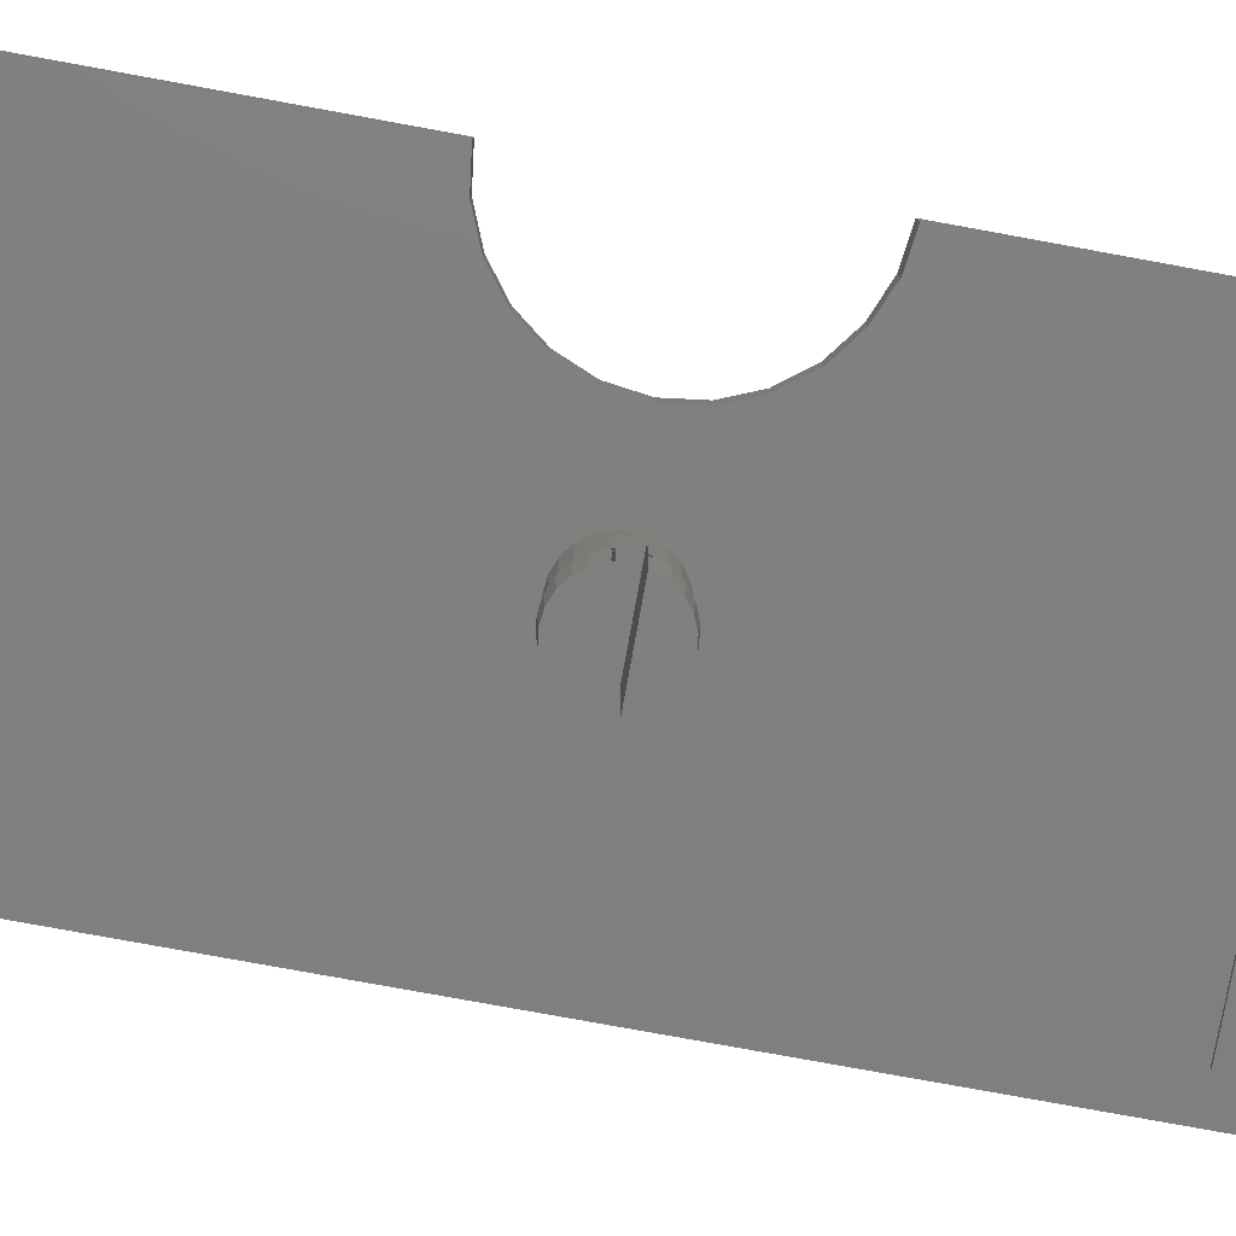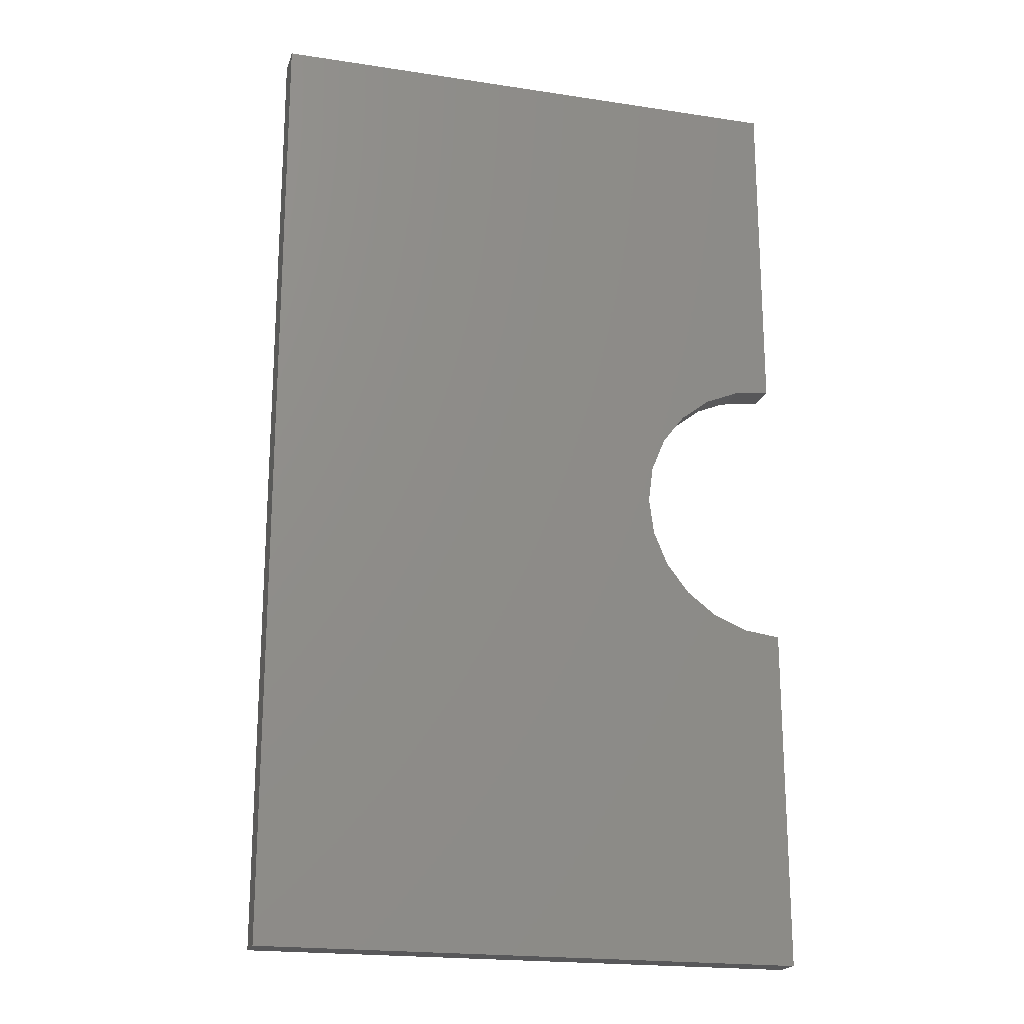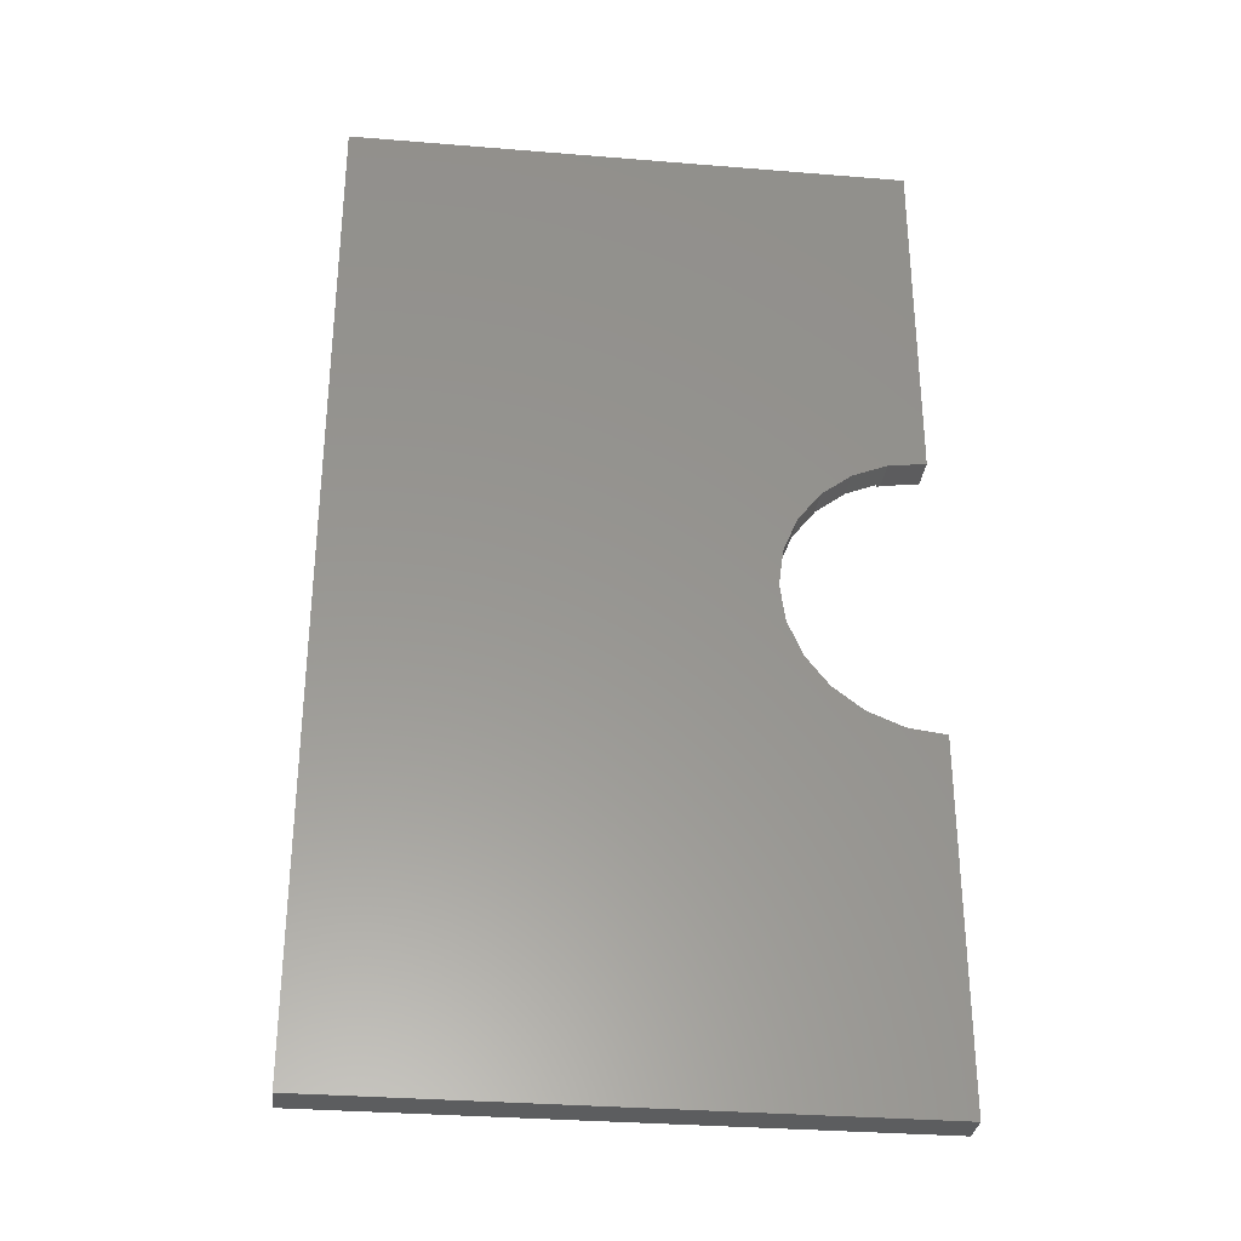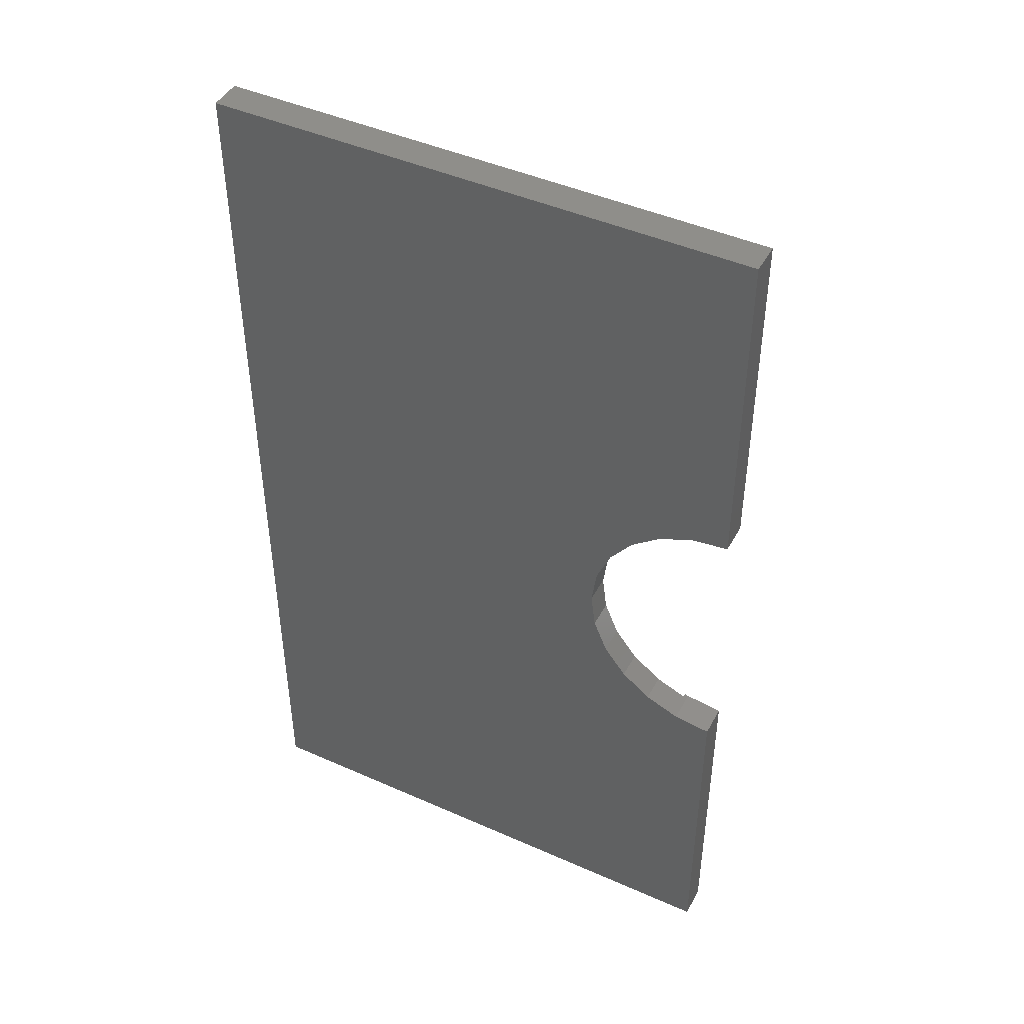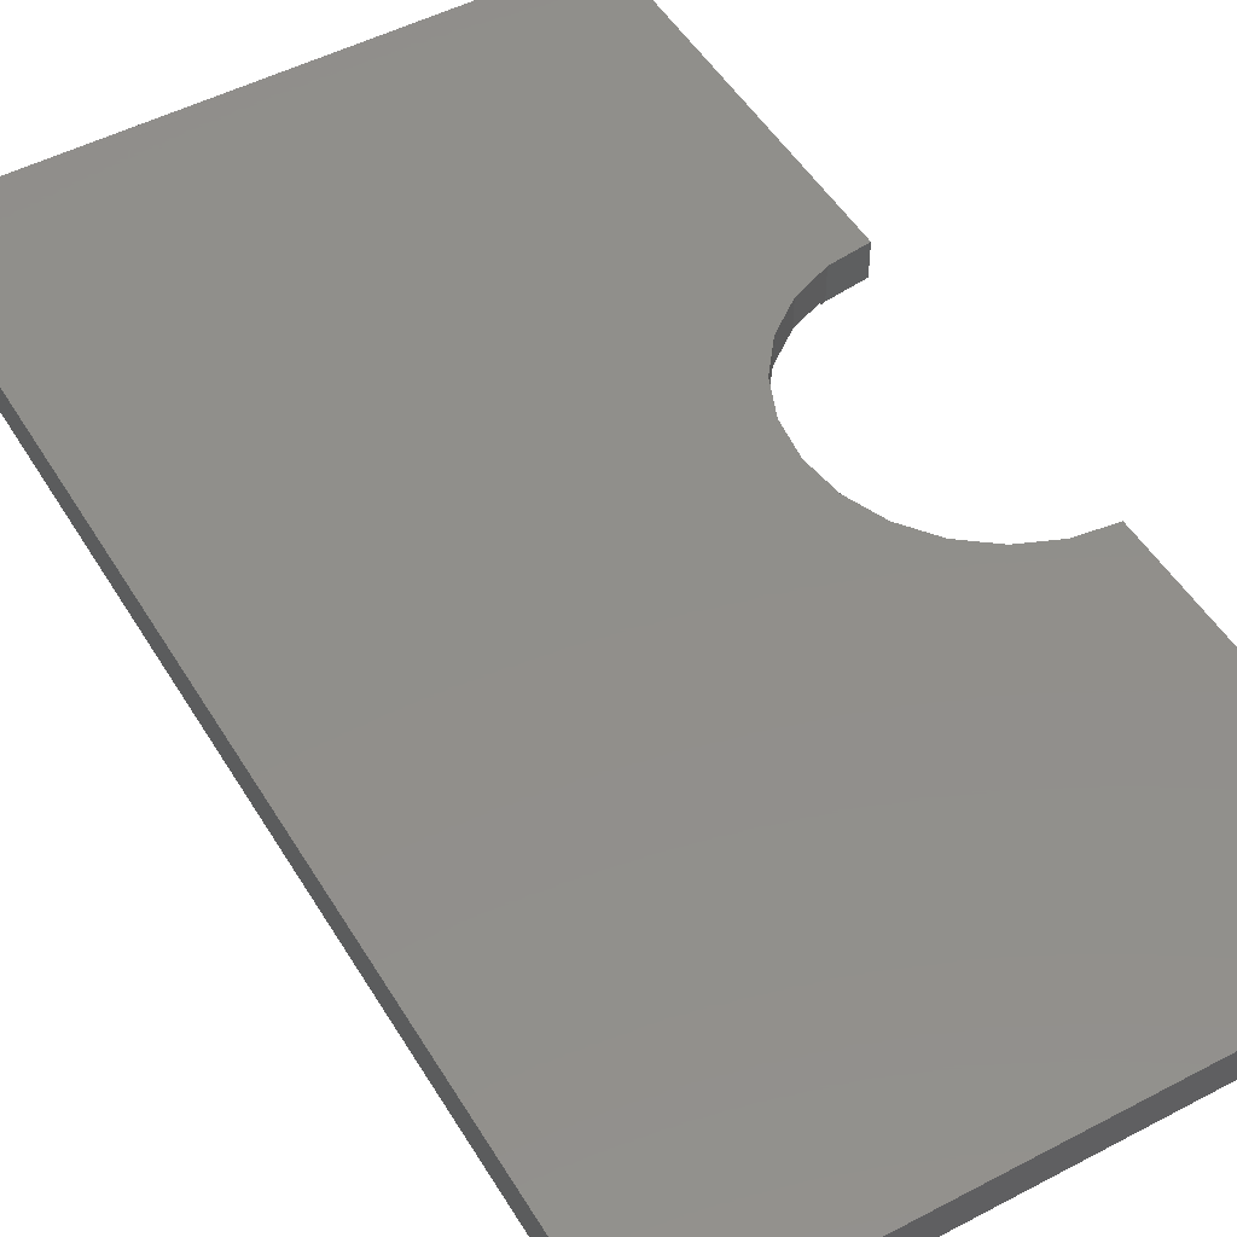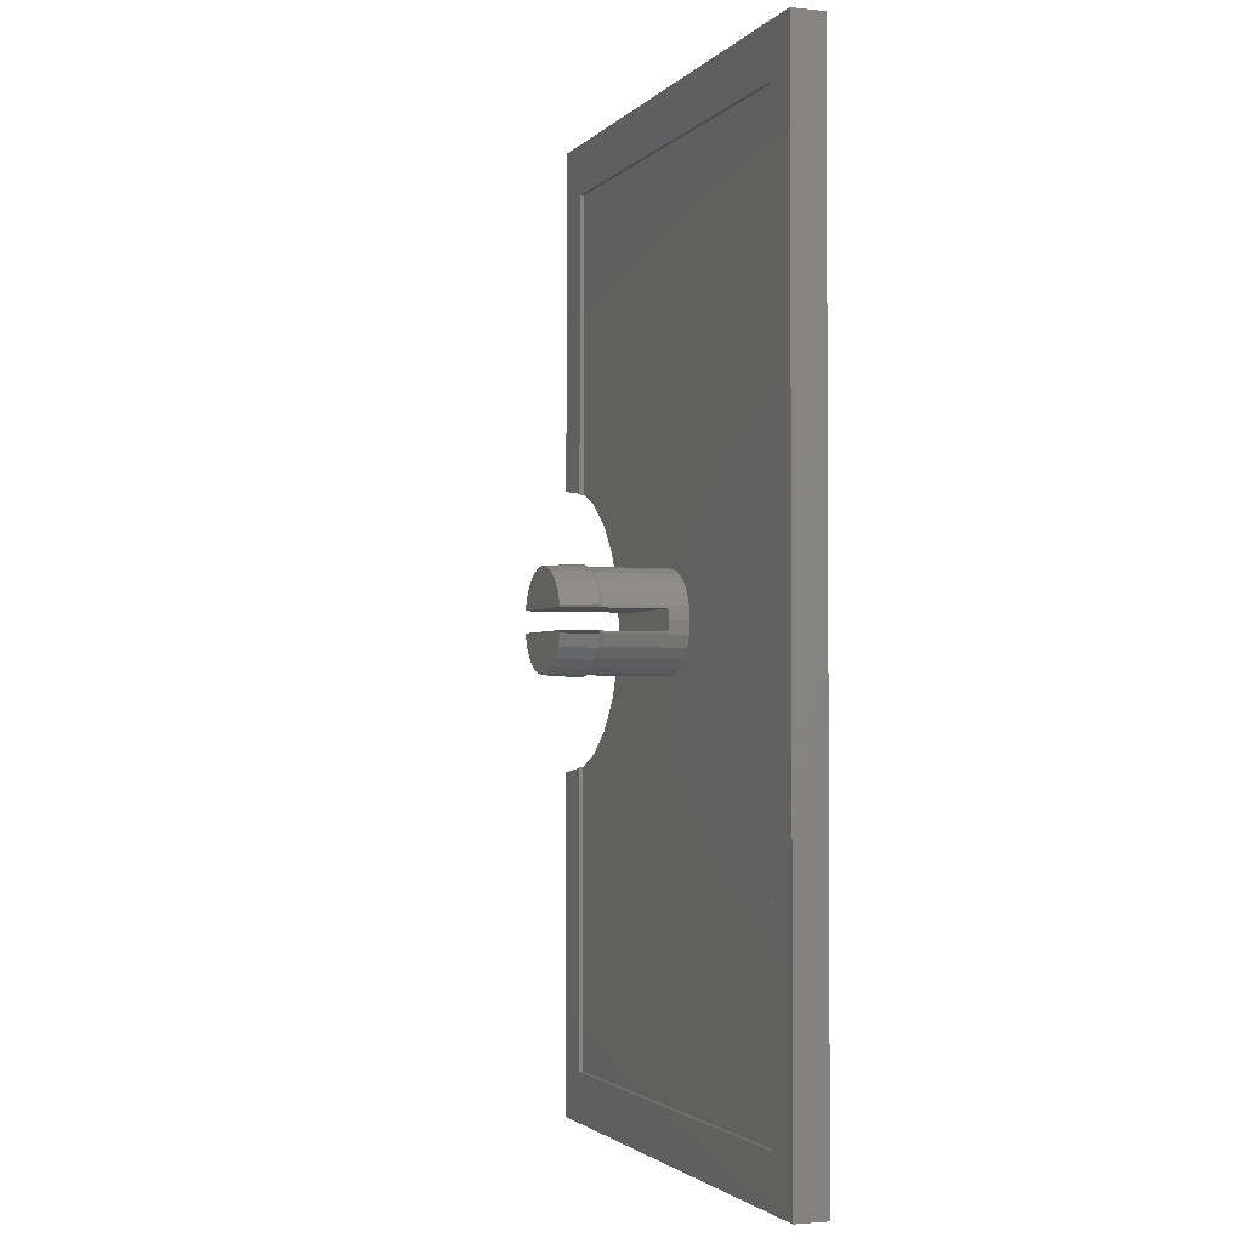
<metadata>
{"format":"stl","ext":"stl","renderer":"f3d","projection":"perspective","resolution":1024,"background":"white","views":[{"elev":-79.7,"azim":79.7,"up":"+Z"},{"elev":-20.1,"azim":-15.6,"up":"+Y"},{"elev":-31.9,"azim":-6.6,"up":"+Y"},{"elev":45.3,"azim":27.1,"up":"+Y"},{"elev":49.8,"azim":-30.1,"up":"+Z"},{"elev":-2.2,"azim":-110.5,"up":"+Y"}]}
</metadata>
<code>
# stl→obj: 154 verts, 296 faces
v 337.7 194.2 -75.6
v 338.3 194.2 -75.4
v 337.7 194.3 -75.4
v 338.3 194.1 -75.6
v 337.1 198.8 -75.6
v 336.6 198.3 -75.4
v 337.1 198.7 -75.4
v 336.6 198.4 -75.6
v 337.1 194.4 -75.6
v 337.1 194.5 -75.4
v 339 194.3 -75.4
v 339 194.2 -75.6
v 340 194.9 -75.4
v 340.5 195.3 -75.6
v 340.4 195.4 -75.4
v 340.1 194.8 -75.6
v 336.6 194.8 -75.6
v 336.6 194.9 -75.4
v 340.4 197.8 -75.4
v 340.8 197.2 -75.6
v 340.5 197.8 -75.6
v 340.7 197.2 -75.4
v 340.8 197.1 -75.6
v 340.7 197.1 -75.4
v 335.9 197.2 -75.6
v 336.3 197.8 -75.4
v 336.2 197.8 -75.6
v 336 197.2 -75.4
v 337.7 199 -75.6
v 337.7 198.9 -75.4
v 339.5 194.5 -75.4
v 339.6 194.4 -75.6
v 339.6 198.8 -75.6
v 339 198.9 -75.4
v 339.5 198.7 -75.4
v 339 199 -75.6
v 338.3 199.1 -75.6
v 338.3 199 -75.4
v 336.2 195.3 -75.6
v 336.3 195.4 -75.4
v 351.8 220.6 -71.6
v 324.8 220.6 -70
v 351.8 220.6 -70
v 324.8 220.6 -71.6
v 351.8 189.6 -71.6
v 350 189.8 -70
v 351.8 189.6 -70
v 350 189.8 -71.6
v 349.8 189.9 -71.4
v 348.3 190.5 -70
v 349.8 189.9 -71.6
v 348.3 190.5 -71.4
v 346.9 191.6 -70
v 346.9 191.6 -71.4
v 345.8 193.1 -71.4
v 345.8 193.1 -70
v 345.1 194.8 -71.4
v 345.1 194.8 -70
v 344.8 196.6 -71.4
v 344.8 196.6 -70
v 345.1 198.4 -71.4
v 345.1 198.4 -70
v 345.8 200.1 -71.4
v 345.8 200.1 -70
v 335.9 195.9 -75.6
v 336 196 -75.4
v 346.9 201.5 -71.4
v 346.9 201.5 -70
v 336 196.1 -75.4
v 335.9 196.1 -75.6
v 340 198.3 -75.4
v 340.1 198.4 -75.6
v 340.7 196 -75.4
v 340.8 196.1 -75.6
v 340.7 196.1 -75.4
v 340.8 195.9 -75.6
v 335.9 197.1 -75.6
v 336 197.1 -75.4
v 337.1 198.7 -71.4
v 337.7 198.9 -71.4
v 338.3 199 -71.4
v 339 198.9 -71.4
v 336.6 198.3 -71.4
v 336.3 197.8 -71.4
v 339.5 198.7 -71.4
v 348.3 202.7 -70
v 348.3 202.7 -71.4
v 350 203.4 -70
v 349.8 203.3 -71.4
v 350 203.4 -71.6
v 349.8 203.3 -71.6
v 351.8 203.6 -70
v 351.8 203.6 -71.6
v 339 198.9 -77.4
v 339.5 198.7 -77.4
v 338.3 199 -77.4
v 337.7 198.9 -77.4
v 337.1 198.7 -77.4
v 340 198.3 -77.4
v 340.4 197.8 -77.4
v 351.8 172.6 -70
v 324.8 172.6 -70
v 336 196.1 -72.4
v 335.9 196.6 -71.4
v 335.9 196.6 -72.4
v 336 196 -71.4
v 340.7 197.2 -71.4
v 340.7 197.1 -72.4
v 340.7 196.6 -71.4
v 340.7 196.6 -72.4
v 340.7 196.1 -77.4
v 336 196 -77.4
v 336 196.1 -77.4
v 336.3 195.4 -77.4
v 336.6 194.9 -77.4
v 337.1 194.5 -77.4
v 337.7 194.3 -77.4
v 338.3 194.2 -77.4
v 339 194.3 -77.4
v 339.5 194.5 -77.4
v 340 194.9 -77.4
v 340.4 195.4 -77.4
v 340.7 196 -77.4
v 336 197.2 -71.4
v 336 197.1 -72.4
v 337.7 194.3 -71.4
v 337.1 194.5 -71.4
v 336.6 194.9 -71.4
v 338.3 194.2 -71.4
v 336.3 195.4 -71.4
v 339.5 194.5 -71.4
v 339 194.3 -71.4
v 340 194.9 -71.4
v 336 197.2 -77.4
v 340.7 197.1 -77.4
v 336 197.1 -77.4
v 336.3 197.8 -77.4
v 336.6 198.3 -77.4
v 340.7 197.2 -77.4
v 340 198.3 -71.4
v 340.4 197.8 -71.4
v 340.4 195.4 -71.4
v 340.7 196 -71.4
v 340.7 196.1 -72.4
v 351.8 172.6 -71.6
v 326.8 218.1 -71.6
v 324.8 172.6 -71.6
v 349.8 218.1 -71.6
v 349.8 175.1 -71.6
v 326.8 175.1 -71.6
v 326.8 218.1 -71.4
v 326.8 175.1 -71.4
v 349.8 218.1 -71.4
v 349.8 175.1 -71.4
f 1 2 3
f 2 1 4
f 5 6 7
f 6 5 8
f 9 3 10
f 3 9 1
f 4 11 2
f 11 4 12
f 13 14 15
f 14 13 16
f 17 10 18
f 10 17 9
f 19 20 21
f 20 19 22
f 22 23 20
f 23 22 24
f 25 26 27
f 26 25 28
f 29 7 30
f 7 29 5
f 12 31 11
f 31 12 32
f 33 34 35
f 34 33 36
f 37 30 38
f 30 37 29
f 39 18 40
f 18 39 17
f 32 13 31
f 13 32 16
f 41 42 43
f 42 41 44
f 45 46 47
f 46 45 48
f 46 49 50
f 49 46 48
f 49 48 51
f 52 50 49
f 52 53 50
f 53 52 54
f 53 55 56
f 55 53 54
f 56 57 58
f 57 56 55
f 58 59 60
f 59 58 57
f 60 61 62
f 61 60 59
f 62 63 64
f 63 62 61
f 65 40 66
f 40 65 39
f 64 67 68
f 67 64 63
f 36 38 34
f 38 36 37
f 65 69 70
f 69 65 66
f 71 21 72
f 21 71 19
f 73 74 75
f 74 73 76
f 72 35 71
f 35 72 33
f 77 28 25
f 28 77 78
f 15 76 73
f 76 15 14
f 30 79 80
f 79 30 7
f 38 80 81
f 80 38 30
f 34 81 82
f 81 34 38
f 26 83 6
f 83 26 84
f 35 82 85
f 82 35 34
f 7 83 79
f 83 7 6
f 67 86 68
f 86 67 87
f 87 88 86
f 88 87 89
f 88 89 90
f 90 89 91
f 90 92 88
f 92 90 93
f 33 94 36
f 94 33 95
f 94 37 36
f 37 94 96
f 97 5 29
f 5 97 98
f 96 29 37
f 29 96 97
f 99 33 72
f 33 99 95
f 21 99 72
f 99 21 100
f 101 42 102
f 42 101 58
f 42 58 60
f 58 101 56
f 56 101 53
f 53 101 50
f 50 101 46
f 46 101 47
f 42 62 43
f 62 42 60
f 43 62 64
f 43 64 68
f 43 68 86
f 43 86 88
f 43 88 92
f 66 103 69
f 103 104 105
f 104 103 106
f 106 103 66
f 107 108 22
f 108 107 109
f 108 109 110
f 24 22 108
f 111 112 113
f 112 111 114
f 114 111 115
f 115 111 116
f 116 111 117
f 117 111 118
f 118 111 119
f 119 111 120
f 120 111 121
f 121 111 122
f 122 111 123
f 78 124 28
f 124 78 125
f 124 125 104
f 104 125 105
f 10 126 127
f 126 10 3
f 18 127 128
f 127 18 10
f 3 129 126
f 129 3 2
f 18 130 40
f 130 18 128
f 11 131 132
f 131 11 31
f 31 133 131
f 133 31 13
f 2 132 129
f 132 2 11
f 40 106 66
f 106 40 130
f 28 84 26
f 84 28 124
f 134 135 136
f 135 134 137
f 135 137 138
f 135 138 98
f 135 98 97
f 135 97 96
f 135 96 94
f 135 94 95
f 135 95 99
f 135 99 100
f 135 100 139
f 27 6 8
f 6 27 26
f 71 85 140
f 85 71 35
f 107 19 141
f 19 107 22
f 142 73 143
f 73 142 15
f 133 15 142
f 15 133 13
f 143 110 109
f 110 143 144
f 144 143 75
f 75 143 73
f 141 71 140
f 71 141 19
f 20 100 21
f 100 20 139
f 101 45 47
f 45 101 145
f 44 146 147
f 146 44 41
f 146 41 148
f 148 41 91
f 91 41 90
f 90 41 93
f 48 149 51
f 147 150 145
f 150 147 146
f 145 150 149
f 145 149 48
f 145 48 45
f 151 84 152
f 84 151 153
f 152 84 124
f 152 124 104
f 84 153 83
f 83 153 79
f 79 153 80
f 80 153 81
f 81 153 82
f 82 153 85
f 85 153 140
f 140 153 141
f 141 153 107
f 107 153 109
f 109 153 61
f 109 61 59
f 61 153 63
f 63 153 67
f 67 153 87
f 87 153 89
f 152 130 154
f 130 152 106
f 106 152 104
f 154 130 128
f 154 128 127
f 154 127 126
f 154 126 129
f 154 129 132
f 154 132 131
f 154 131 133
f 154 133 142
f 154 142 143
f 154 143 109
f 154 109 57
f 57 109 59
f 154 57 55
f 154 55 54
f 154 54 52
f 154 52 49
f 149 49 51
f 49 149 154
f 149 152 154
f 152 149 150
f 152 146 151
f 146 152 150
f 146 153 151
f 153 146 148
f 91 153 148
f 153 91 89
f 147 101 102
f 101 147 145
f 1 118 4
f 118 1 117
f 92 41 43
f 41 92 93
f 116 1 9
f 1 116 117
f 147 42 44
f 42 147 102
f 118 12 4
f 12 118 119
f 115 39 114
f 39 115 17
f 114 65 112
f 65 114 39
f 115 9 17
f 9 115 116
f 138 27 8
f 27 138 137
f 14 121 122
f 121 14 16
f 137 25 27
f 25 137 134
f 98 8 5
f 8 98 138
f 76 122 123
f 122 76 14
f 119 32 12
f 32 119 120
f 120 16 32
f 16 120 121
f 78 108 125
f 108 78 24
f 24 78 77
f 24 77 23
f 23 77 136
f 23 136 135
f 125 103 105
f 103 125 108
f 103 108 144
f 144 108 110
f 75 103 144
f 103 75 69
f 69 75 74
f 69 74 70
f 70 74 111
f 70 111 113

</code>
